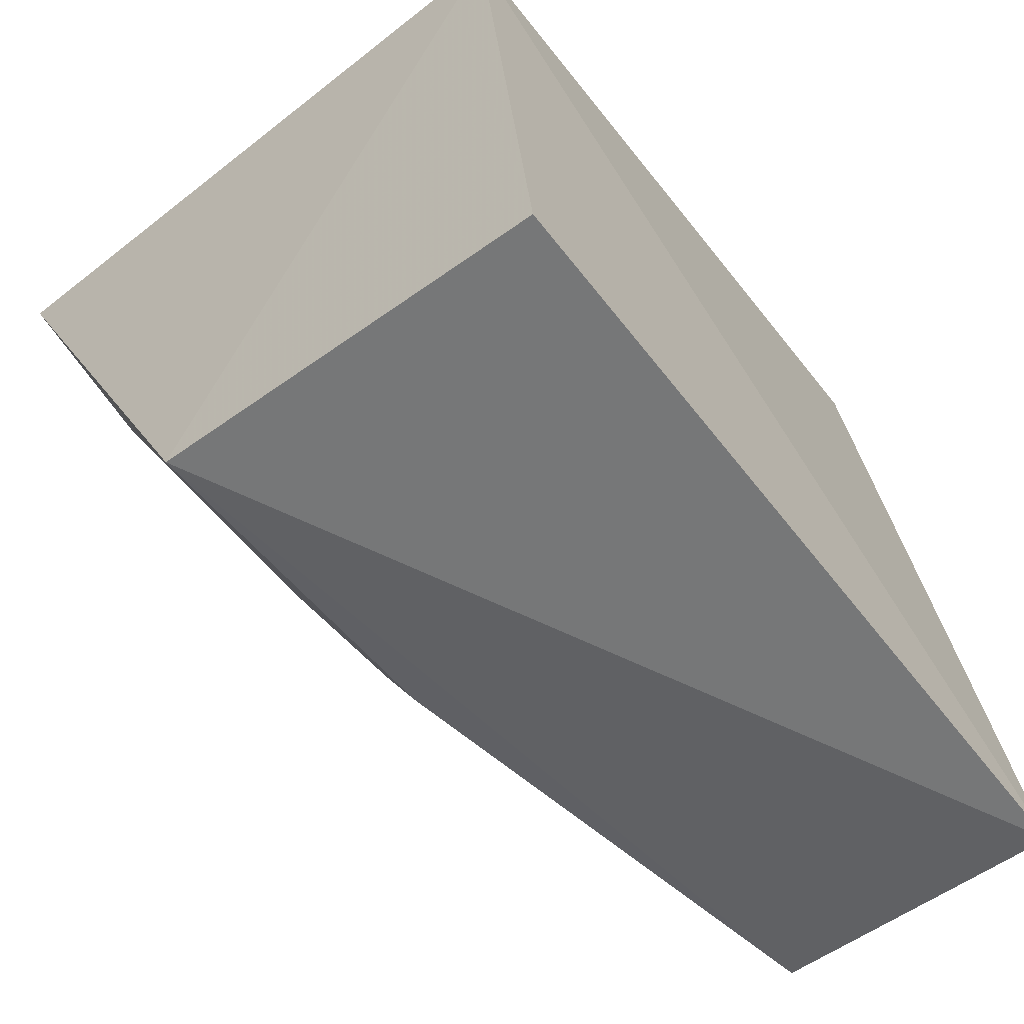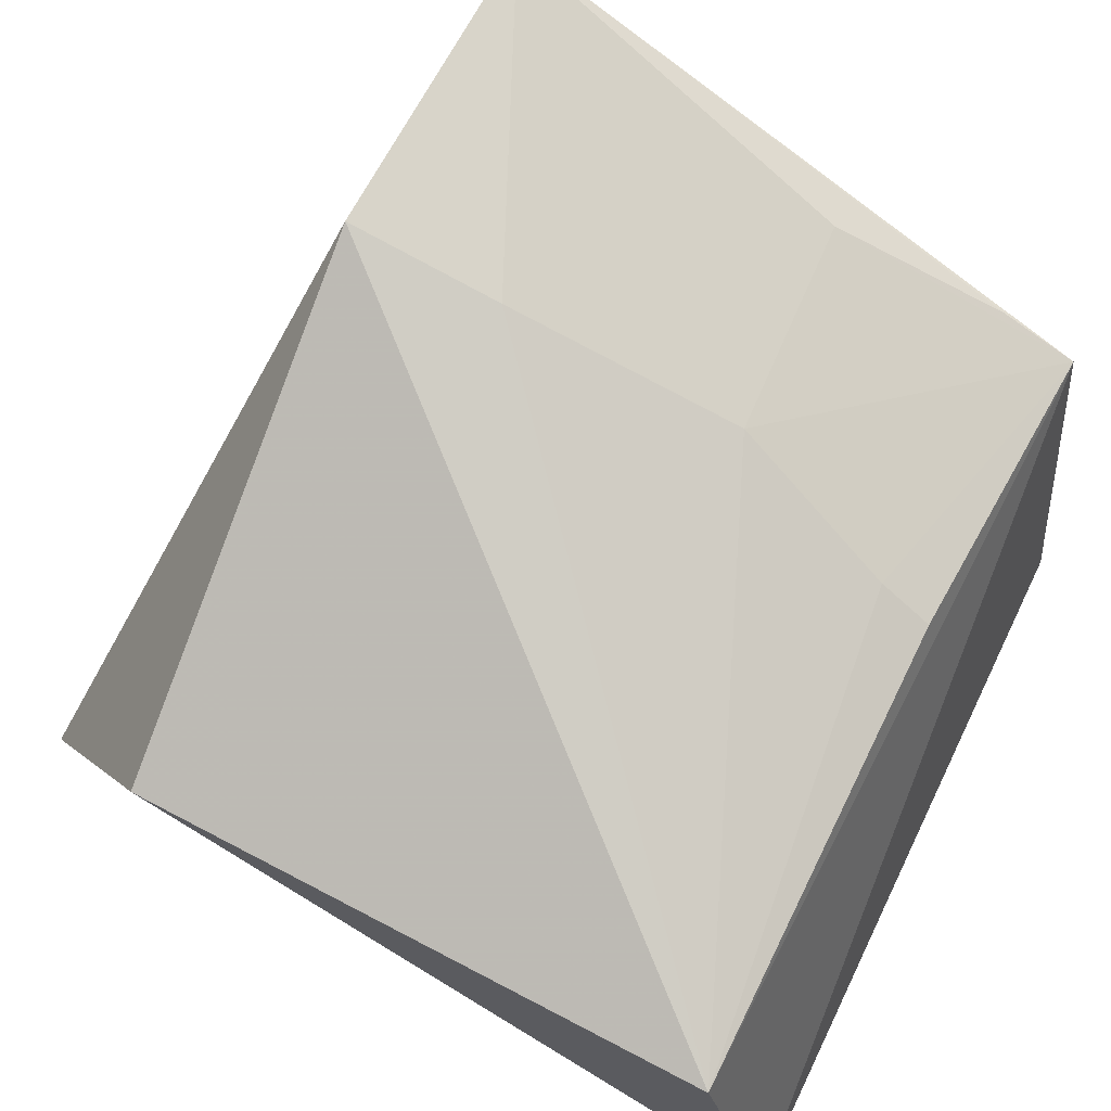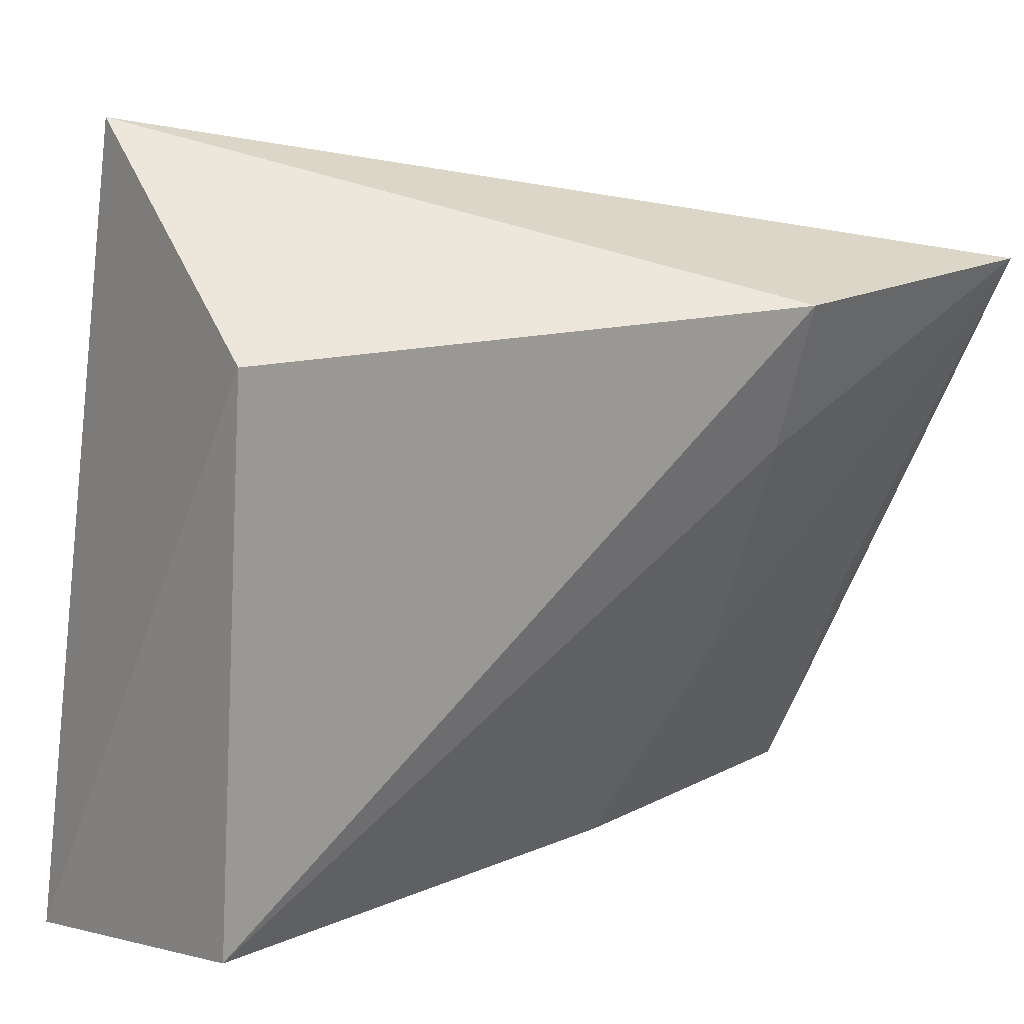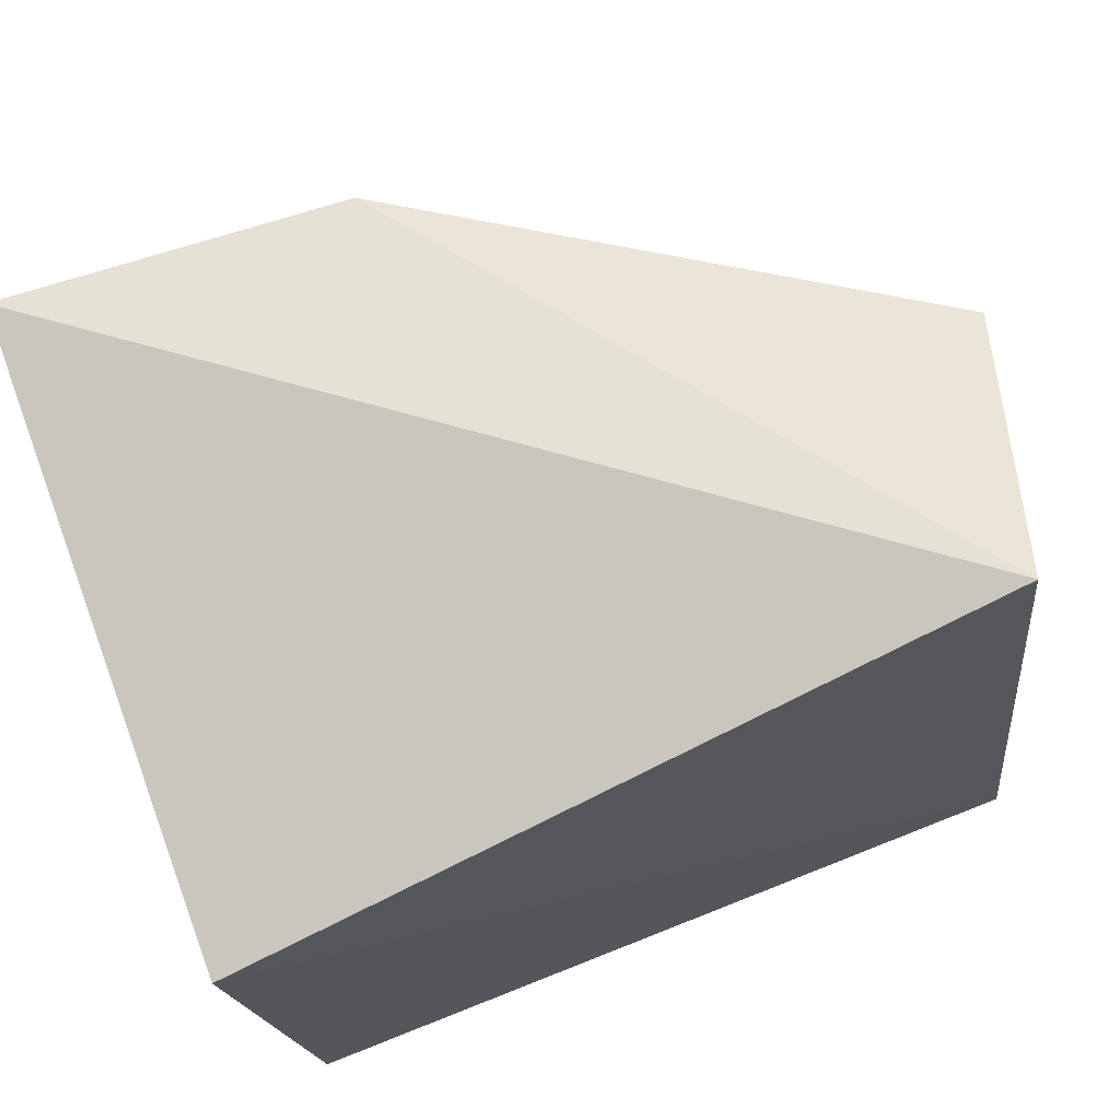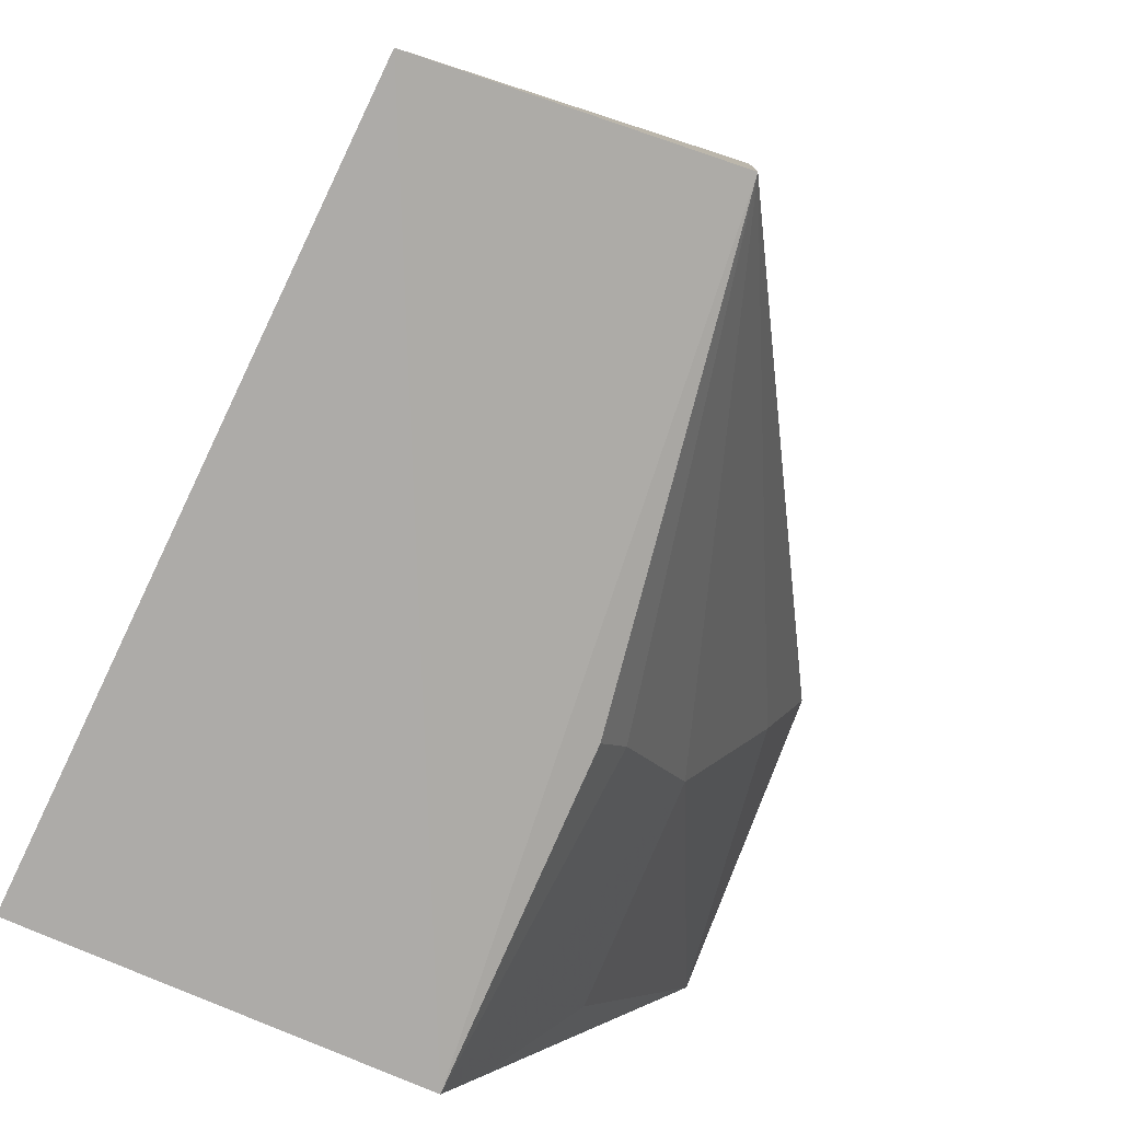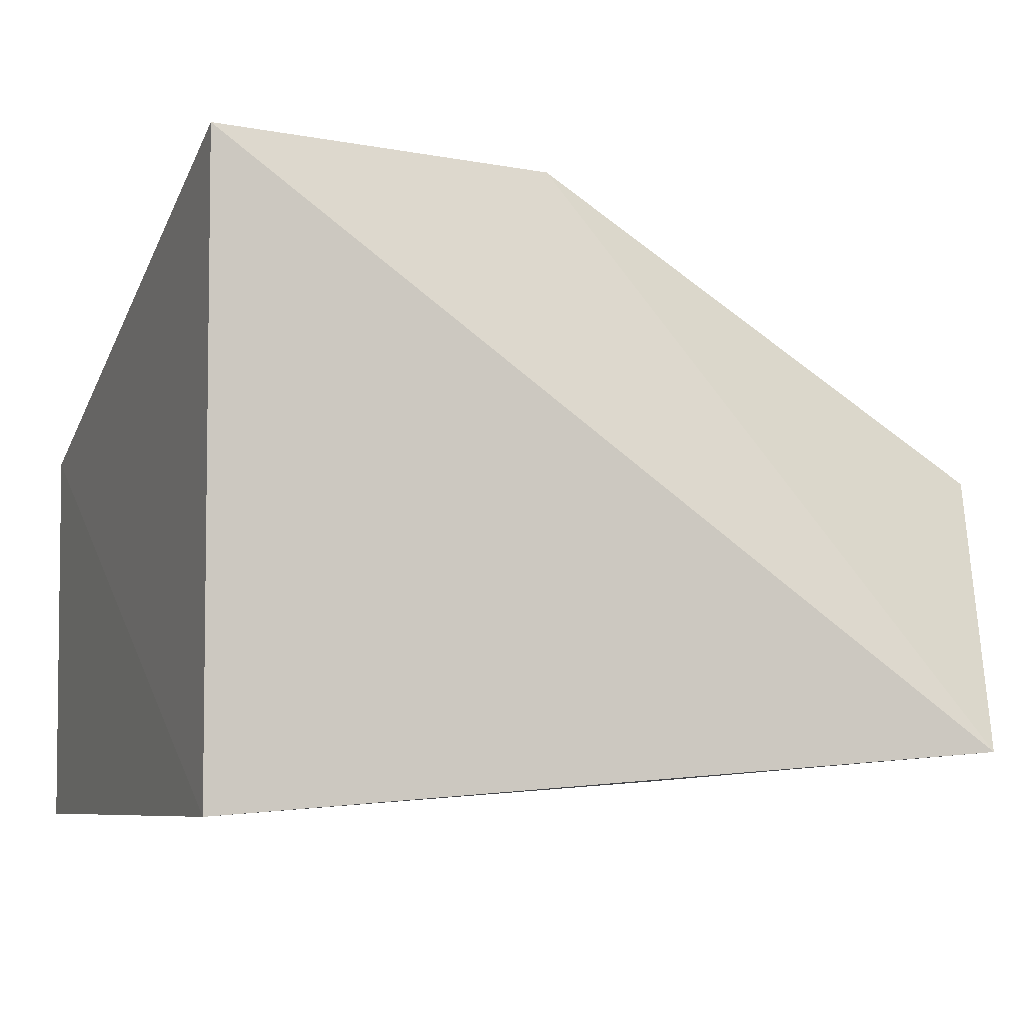
<metadata>
{"format":"obj","ext":"obj","renderer":"f3d","projection":"perspective","resolution":1024,"background":"white","views":[{"elev":-60.5,"azim":129.1,"up":"+Y"},{"elev":63.4,"azim":-63.6,"up":"+Z"},{"elev":17.6,"azim":-49.8,"up":"+Y"},{"elev":75.9,"azim":159.9,"up":"+Y"},{"elev":-78.9,"azim":-114.1,"up":"+Y"},{"elev":-3.3,"azim":155.4,"up":"+Z"}]}
</metadata>
<code>
v 0.01449 0.001026 0.03983
v 0.0139 -0.0147 0.03307
v 0.01451 0.0008576 0.02397
v -0.003826 0.005457 0.0253
v -0.006403 -0.01422 0.0311
v 0.006995 -0.008643 0.0359
v -0.006189 0.000822 0.03211
v 0.01371 -0.01563 0.02307
v 0.005625 -0.01429 0.03306
v 0.013 -0.008301 0.03606
v 0.00603 0.001162 0.03933
v -0.00573 -0.01581 0.02356
v 0.00578 -0.01292 0.03377
v 0.01386 -0.0127 0.034
v 0.0063 -0.002689 0.03814
f 1 2 3
f 1 3 4
f 8 3 2
f 9 5 2
f 10 6 2
f 10 1 6
f 11 7 5
f 11 1 4
f 11 4 7
f 12 7 4
f 12 5 7
f 12 4 3
f 12 3 8
f 12 8 2
f 12 2 5
f 13 6 5
f 13 5 9
f 13 9 2
f 13 2 6
f 14 10 2
f 14 2 1
f 14 1 10
f 15 6 1
f 15 1 11
f 15 11 5
f 15 5 6

</code>
